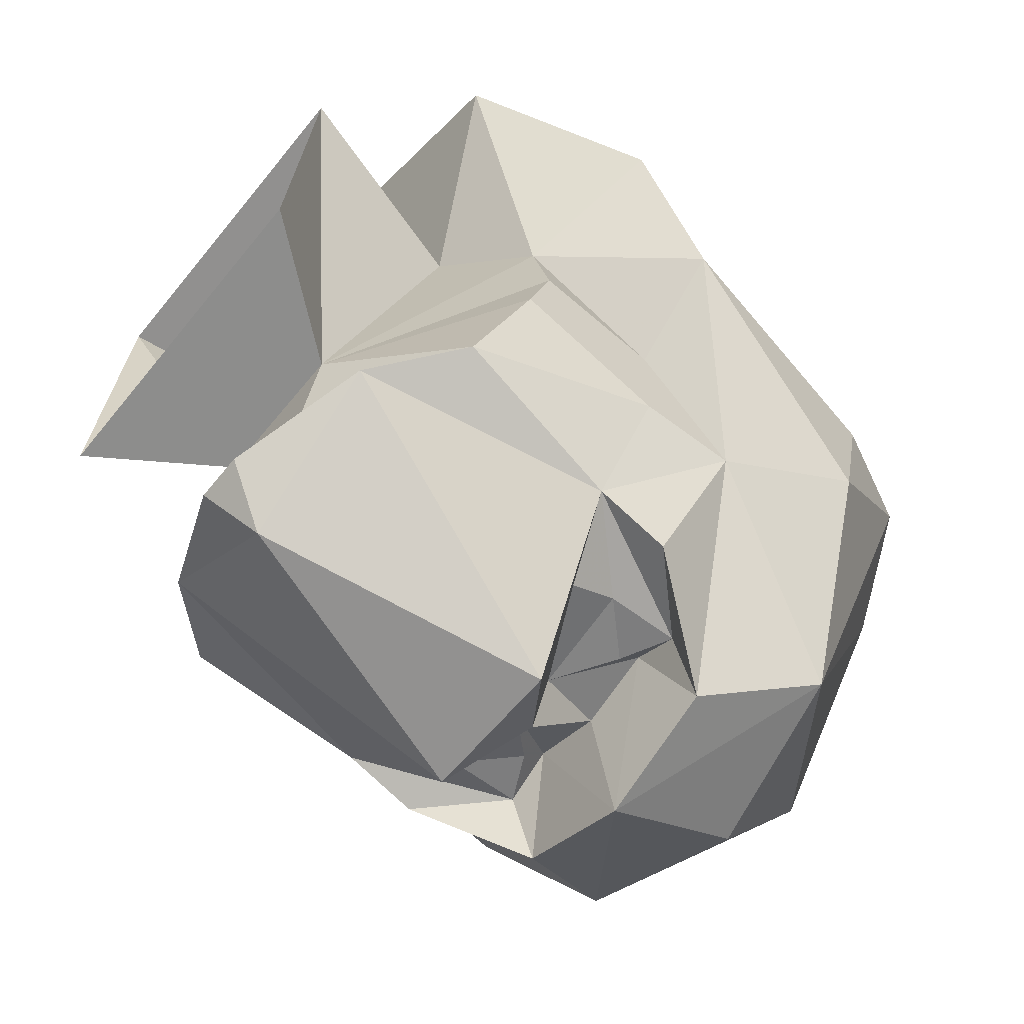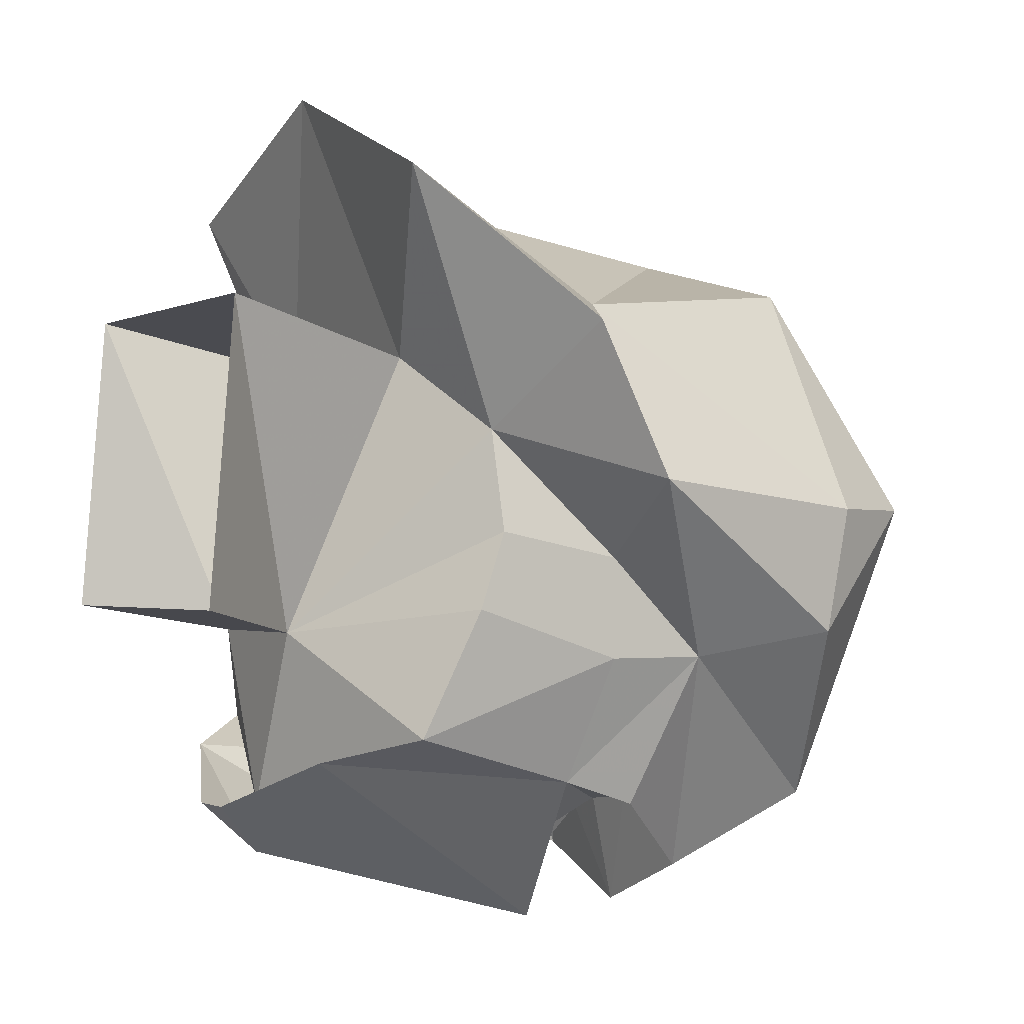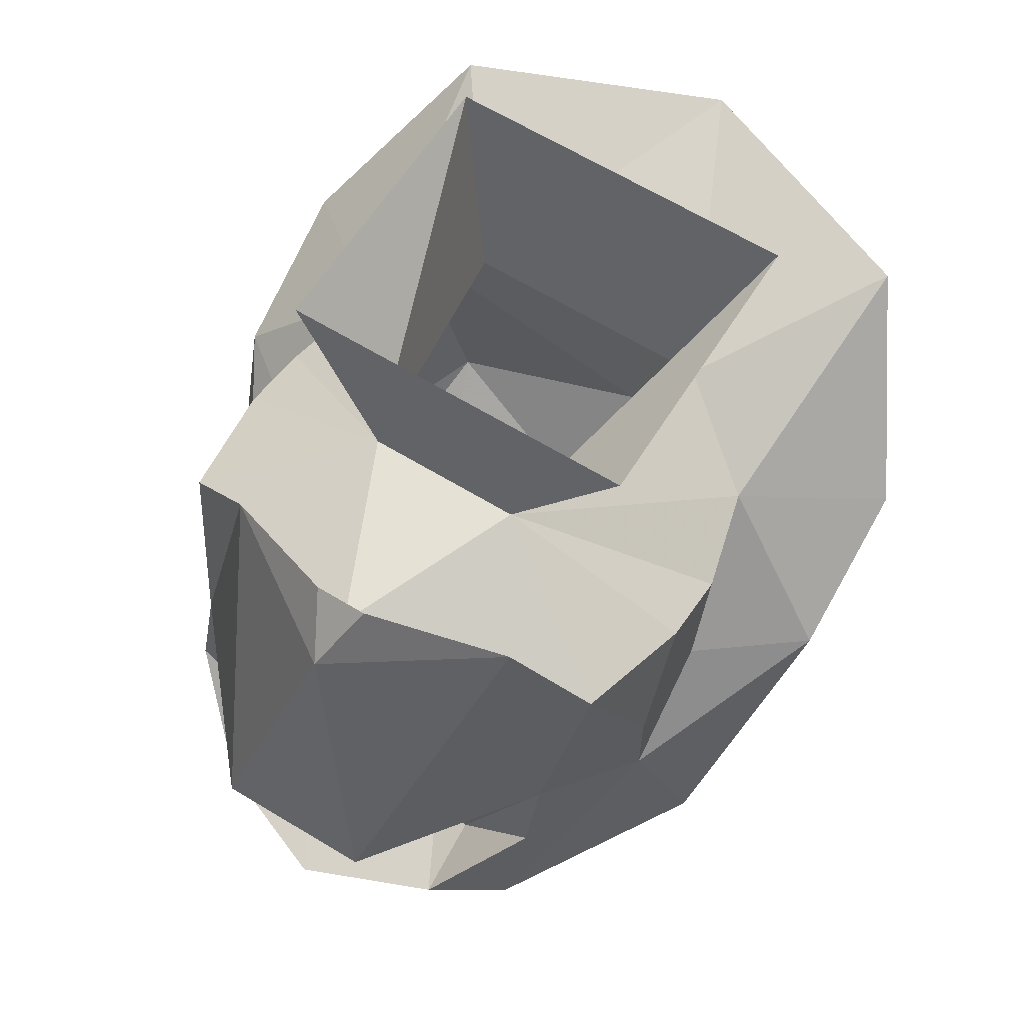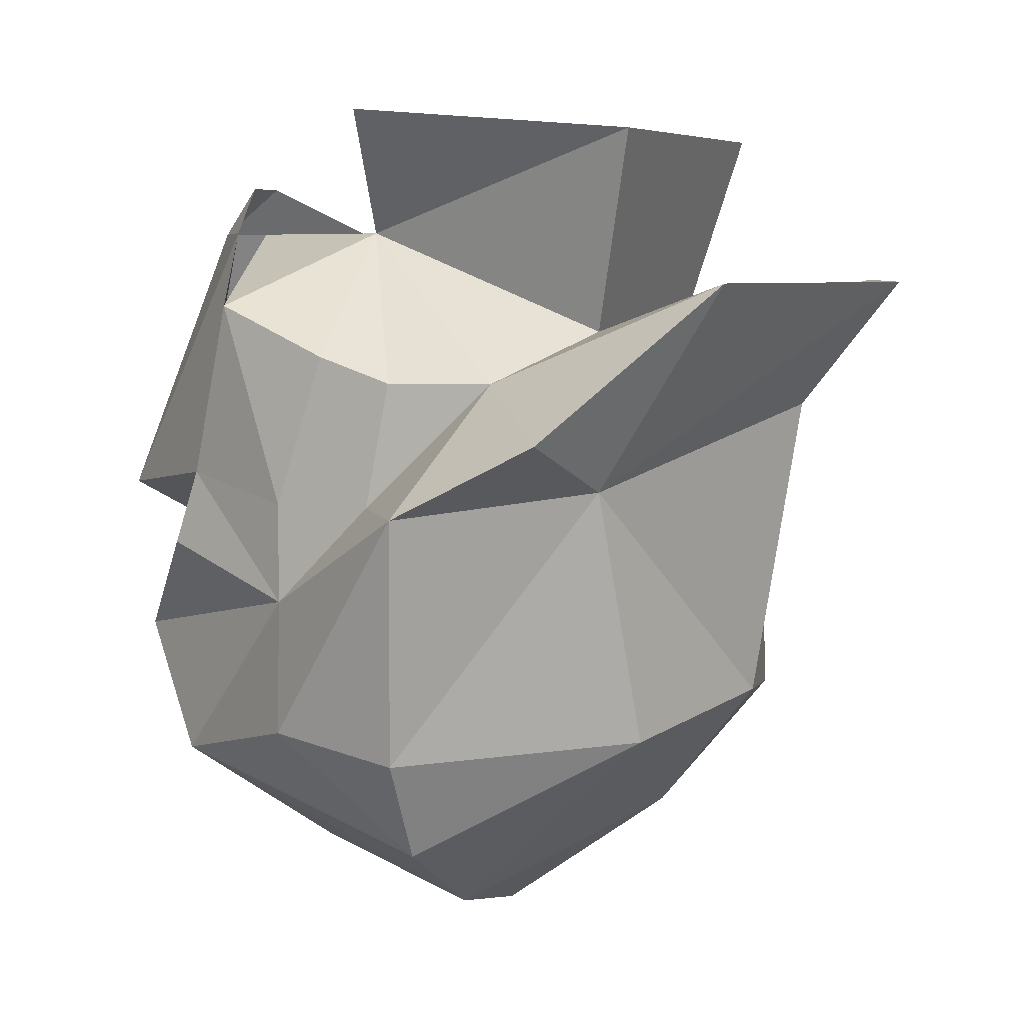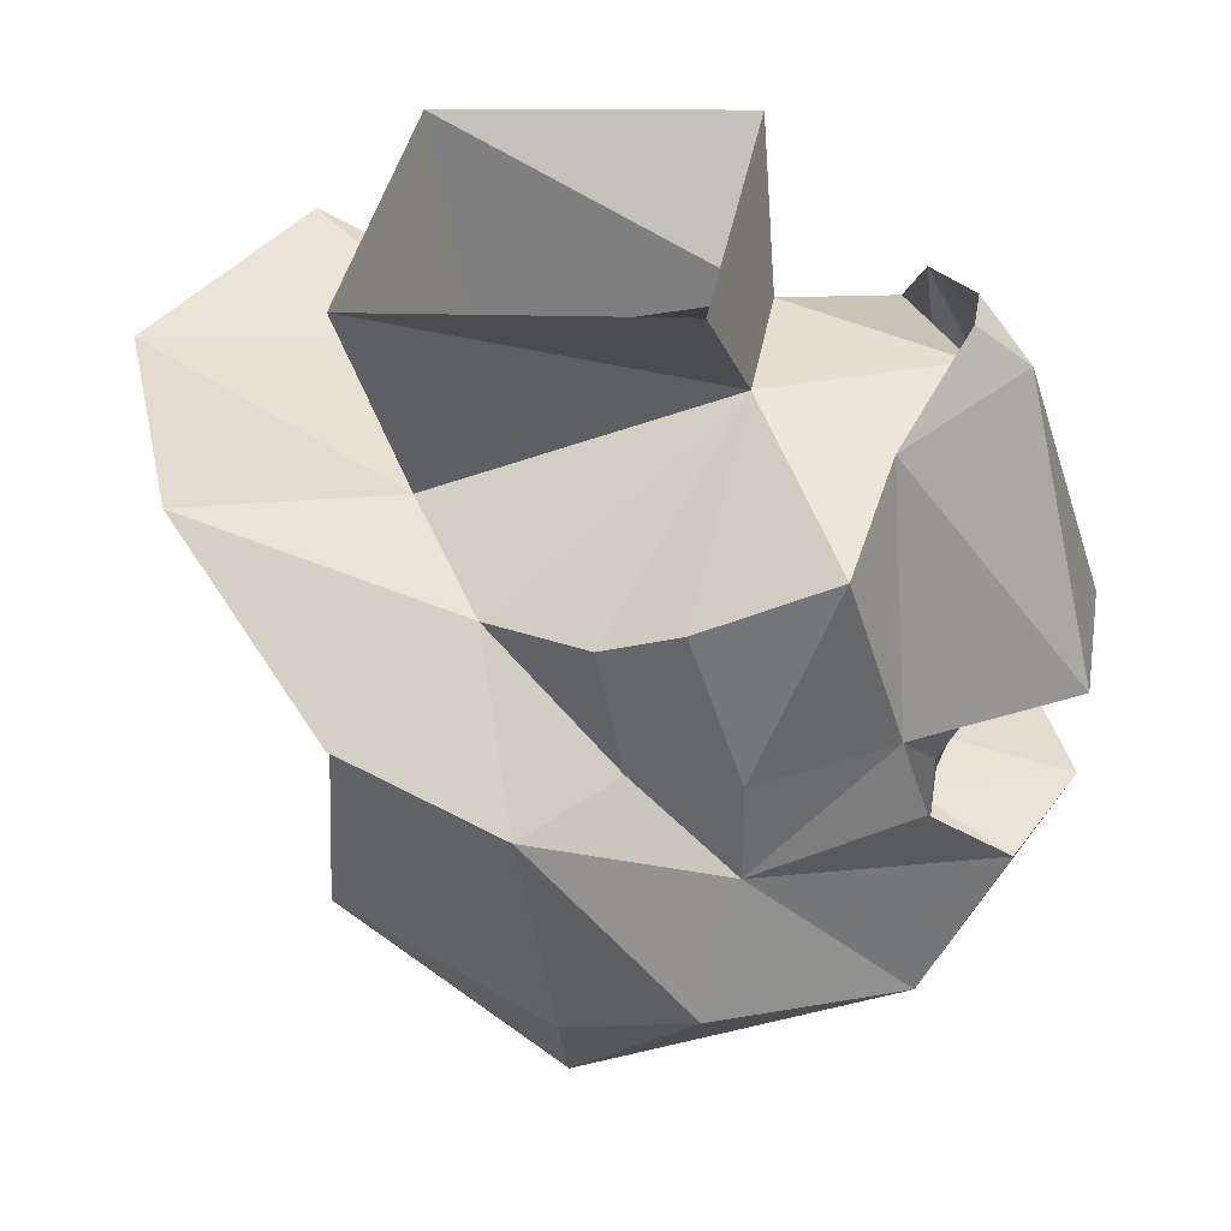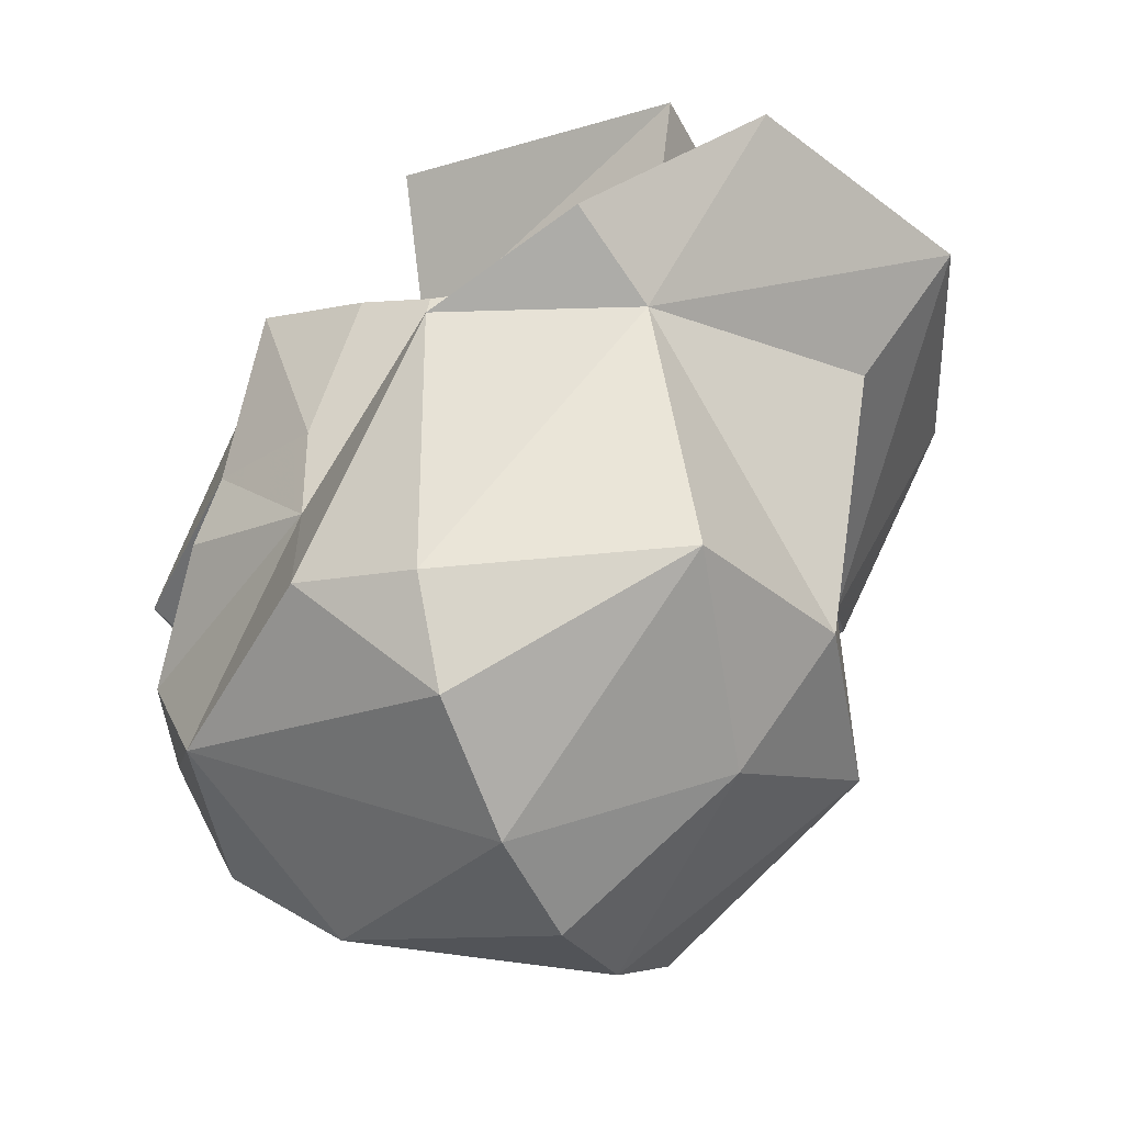
<metadata>
{"format":"obj","ext":"obj","renderer":"f3d","projection":"perspective","resolution":1024,"background":"white","views":[{"elev":-59.1,"azim":-128.4,"up":"+Z"},{"elev":-1.2,"azim":-119.5,"up":"+Z"},{"elev":64.5,"azim":-148.6,"up":"+Y"},{"elev":5.8,"azim":-66.4,"up":"+Y"},{"elev":36.7,"azim":99.6,"up":"+Y"},{"elev":-38.5,"azim":-65.5,"up":"+Y"}]}
</metadata>
<code>
v 0.02344 -1.078 -0.1641
v 0.04688 -0.9922 -0.1094
v 0.0625 -1.07 -0.1172
v 0.03906 -1.078 -0.1328
v 0.007812 -1.094 -0.1328
v 0 -1.094 -0.1484
v -0.02344 -1.078 -0.1641
v 0 -0.9922 -0.1406
v 0.007812 -0.9766 -0.125
v -0.007812 -0.9766 -0.125
v -0.04688 -0.9922 -0.1094
v -0.0625 -1.07 -0.1172
v -0.07031 -1.016 -0.1016
v -0.07812 -1.078 -0.07812
v -0.07812 -1.031 -0.0625
v -0.02344 -0.9922 -0.07031
v 0 -0.9922 -0.125
v 0.02344 -0.9922 -0.07031
v 0.07031 -1.016 -0.1016
v 0.07812 -1.031 -0.0625
v 0.07812 -1.078 -0.07812
v 0.07812 -1.078 -0.04688
v 0.07812 -1.109 -0.07812
v 0.0625 -1.094 -0.125
v 0.03906 -1.117 -0.125
v 0.03906 -1.094 -0.125
v 0.02344 -1.109 -0.125
v 0.02344 -1.117 -0.1172
v 0 -1.117 -0.125
v -0.007812 -1.094 -0.1328
v -0.03906 -1.078 -0.1328
v -0.03906 -1.094 -0.125
v -0.03906 -1.117 -0.125
v -0.0625 -1.094 -0.125
v -0.07812 -1.109 -0.07812
v -0.07812 -1.078 -0.04688
v -0.07812 -1.039 -0.03906
v -0.07031 -1.039 -0.007812
v -0.03906 -1.023 0.01562
v -0.05469 -0.9609 0.03125
v -0.05469 -0.9531 -0.0625
v 0.05469 -0.9531 -0.0625
v 0.05469 -0.9609 0.03125
v 0.03906 -1.023 0.01562
v 0.07031 -1.039 -0.007812
v 0.07812 -1.039 -0.03906
v 0.1094 -1.078 -0.02344
v 0.09375 -1.148 -0.07031
v 0.05469 -1.164 -0.125
v 0.03906 -1.125 -0.1484
v -0.1094 -1.078 -0.02344
v -0.1094 -1.055 0.02344
v -0.07812 -1.008 0.07031
v 0 -1.008 0.1016
v 0 -1.125 -0.1641
v -0.02344 -1.117 -0.1172
v -0.02344 -1.109 -0.125
v 0 -1.172 -0.1406
v -0.05469 -1.164 -0.125
v -0.03906 -1.125 -0.1484
v 0.1094 -1.055 0.02344
v 0.07812 -1.07 0.03125
v 0.09375 -1.156 -0.03125
v 0.07812 -1.188 -0.03125
v 0.03906 -1.211 -0.03125
v 0 -1.203 -0.1016
v -0.03906 -1.211 -0.03125
v -0.07812 -1.188 -0.03125
v -0.09375 -1.148 -0.07031
v 0.07812 -1.008 0.07031
v 0 -1.047 0.07031
v 0 -1.141 0.05469
v 0.0625 -1.148 0.03906
v 0 -1.18 0.02344
v 0 -1.219 -0.03125
v -0.0625 -1.148 0.03906
v -0.09375 -1.156 -0.03125
v -0.07812 -1.07 0.03125
f 1 2 3
f 1 6 7
f 1 7 8
f 1 8 2
f 2 8 9
f 9 8 10
f 10 8 11
f 11 8 7
f 11 7 12
f 11 12 13
f 13 12 14
f 13 14 15
f 19 20 21
f 19 21 3
f 19 3 2
f 20 22 21
f 14 36 15
f 15 36 37
f 20 46 22
f 22 46 45
f 36 38 37
f 1 3 4
f 1 4 5
f 1 5 6
f 21 22 23
f 21 23 3
f 3 23 24
f 6 30 7
f 7 30 31
f 7 31 12
f 12 34 35
f 12 35 14
f 14 35 36
f 22 45 47
f 22 47 23
f 23 49 50
f 23 50 24
f 38 36 51
f 39 53 54
f 39 54 44
f 55 50 49
f 55 49 58
f 55 58 59
f 55 59 60
f 59 35 60
f 60 35 34
f 62 70 54
f 62 54 71
f 62 71 72
f 62 72 73
f 62 73 63
f 63 73 64
f 64 73 65
f 65 73 74
f 65 74 75
f 67 75 74
f 67 74 76
f 67 76 68
f 68 76 77
f 35 51 36
f 70 44 54
f 74 73 72
f 74 72 76
f 76 72 78
f 76 78 77
f 53 78 54
f 54 78 71
f 71 78 72
f 13 15 16
f 13 16 17
f 17 16 18
f 17 18 19
f 19 18 20
f 3 24 25
f 12 33 34
f 15 37 16
f 16 37 38
f 16 38 39
f 18 44 45
f 18 45 46
f 18 46 20
f 24 50 25
f 25 50 28
f 28 55 29
f 29 55 56
f 50 55 28
f 55 60 56
f 56 60 33
f 60 34 33
f 3 25 26
f 3 26 4
f 4 26 5
f 5 27 28
f 5 28 29
f 5 29 6
f 6 29 30
f 12 31 32
f 12 32 33
f 16 39 40
f 16 40 41
f 16 41 18
f 18 41 42
f 18 42 43
f 18 43 44
f 25 28 27
f 25 27 26
f 39 44 40
f 40 44 43
f 29 56 30
f 30 56 57
f 30 32 31
f 56 33 57
f 57 33 32
f 5 26 27
f 30 57 32
f 23 47 48
f 23 48 49
f 38 51 52
f 38 52 53
f 38 53 39
f 45 61 47
f 47 61 62
f 47 62 63
f 47 63 48
f 48 63 64
f 48 64 49
f 49 64 65
f 49 65 66
f 49 66 58
f 58 66 59
f 59 66 67
f 59 67 68
f 59 68 69
f 59 69 35
f 45 70 61
f 61 70 62
f 65 75 66
f 66 75 67
f 68 77 69
f 69 77 51
f 69 51 35
f 45 44 70
f 77 78 51
f 51 78 52
f 52 78 53

</code>
